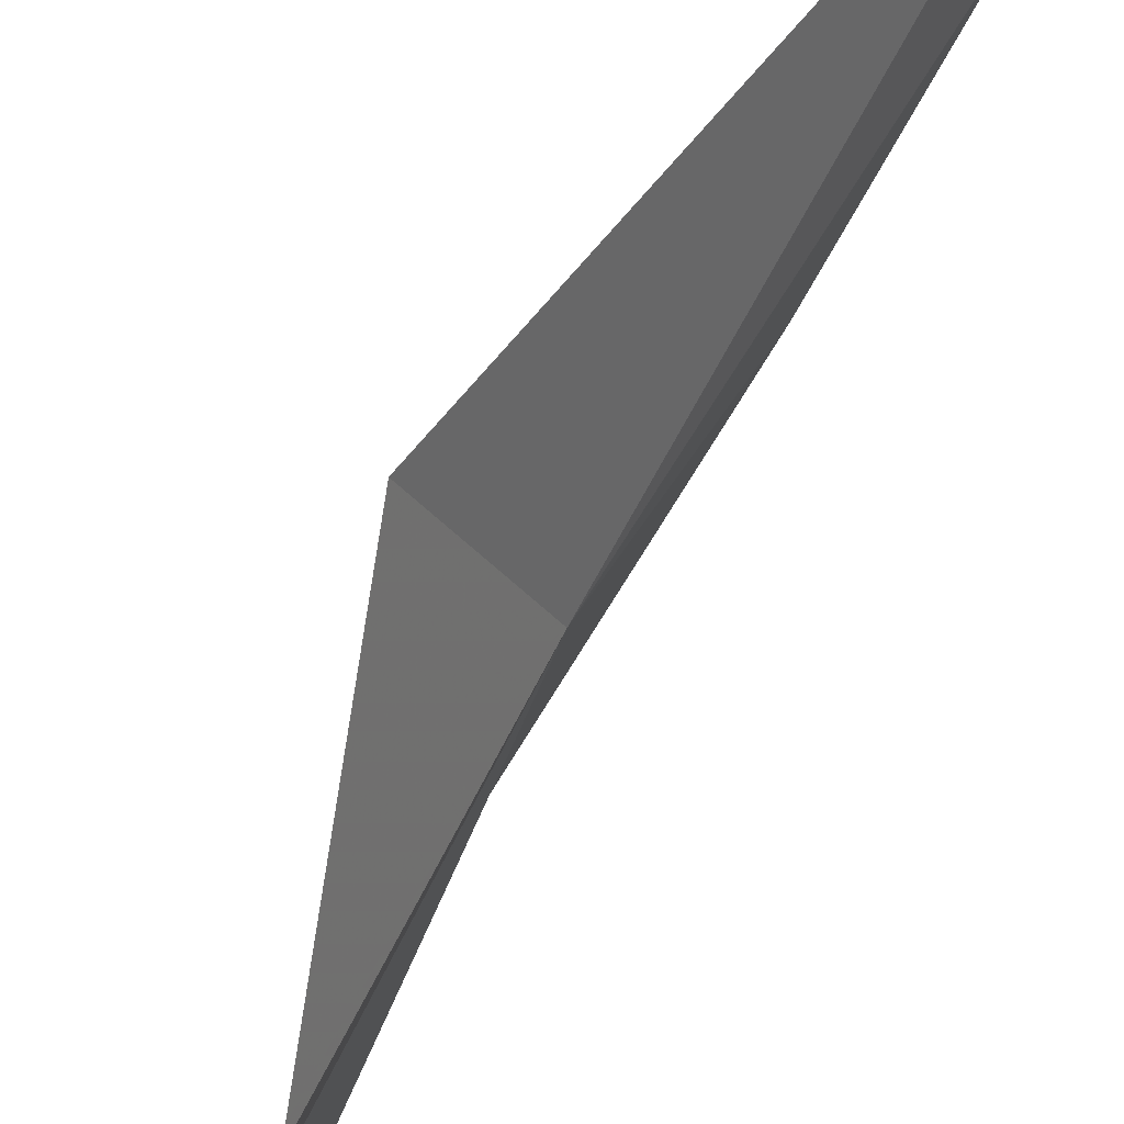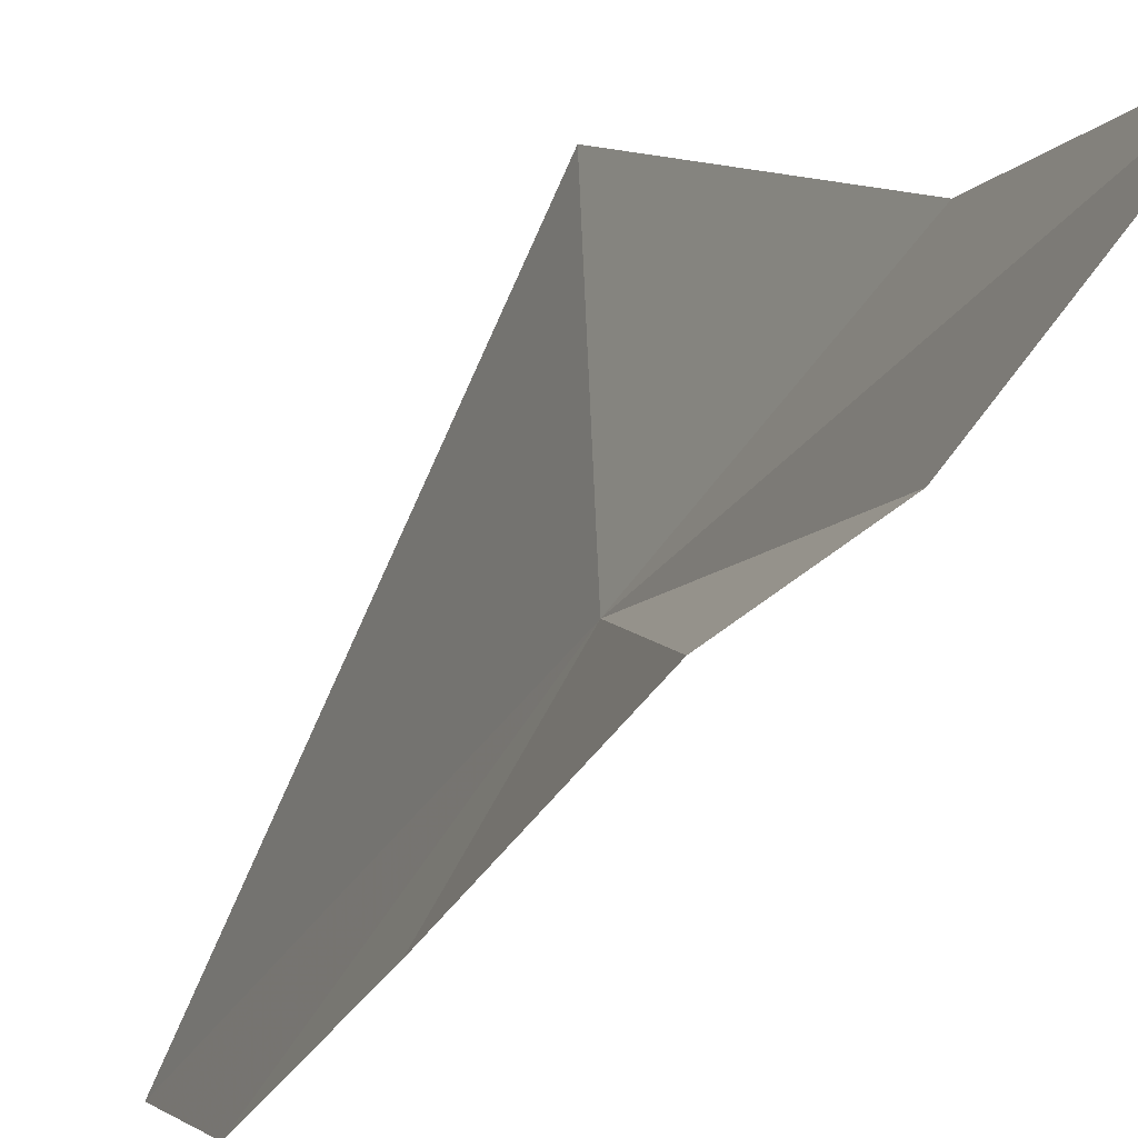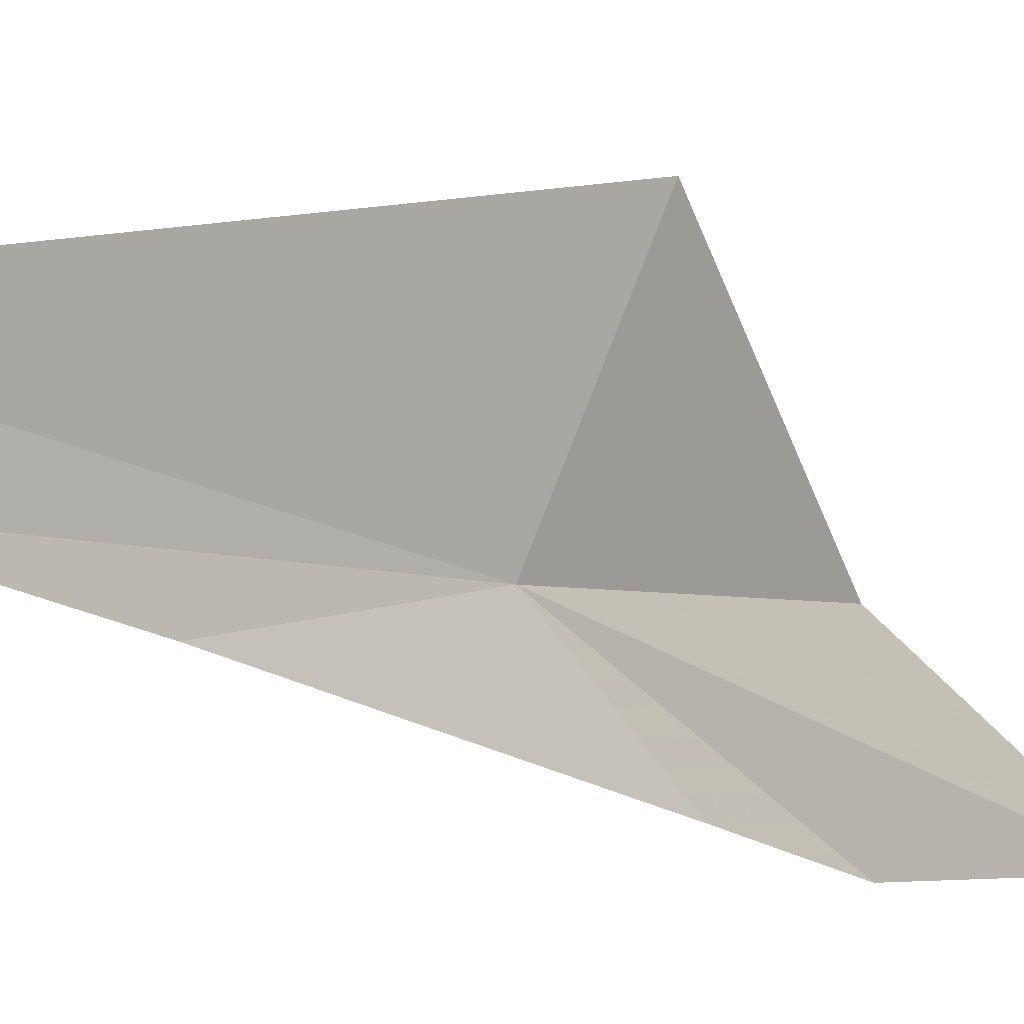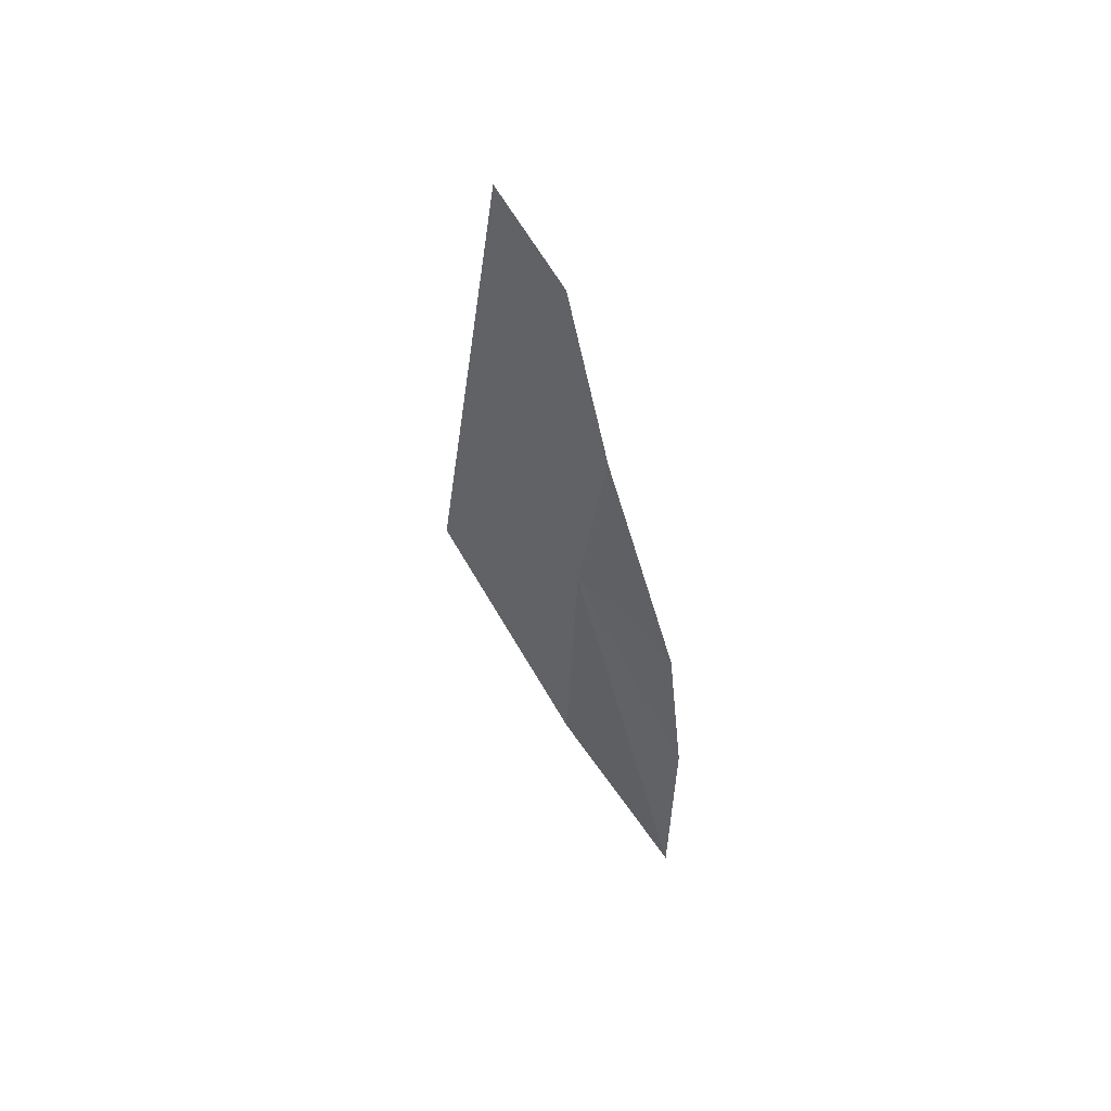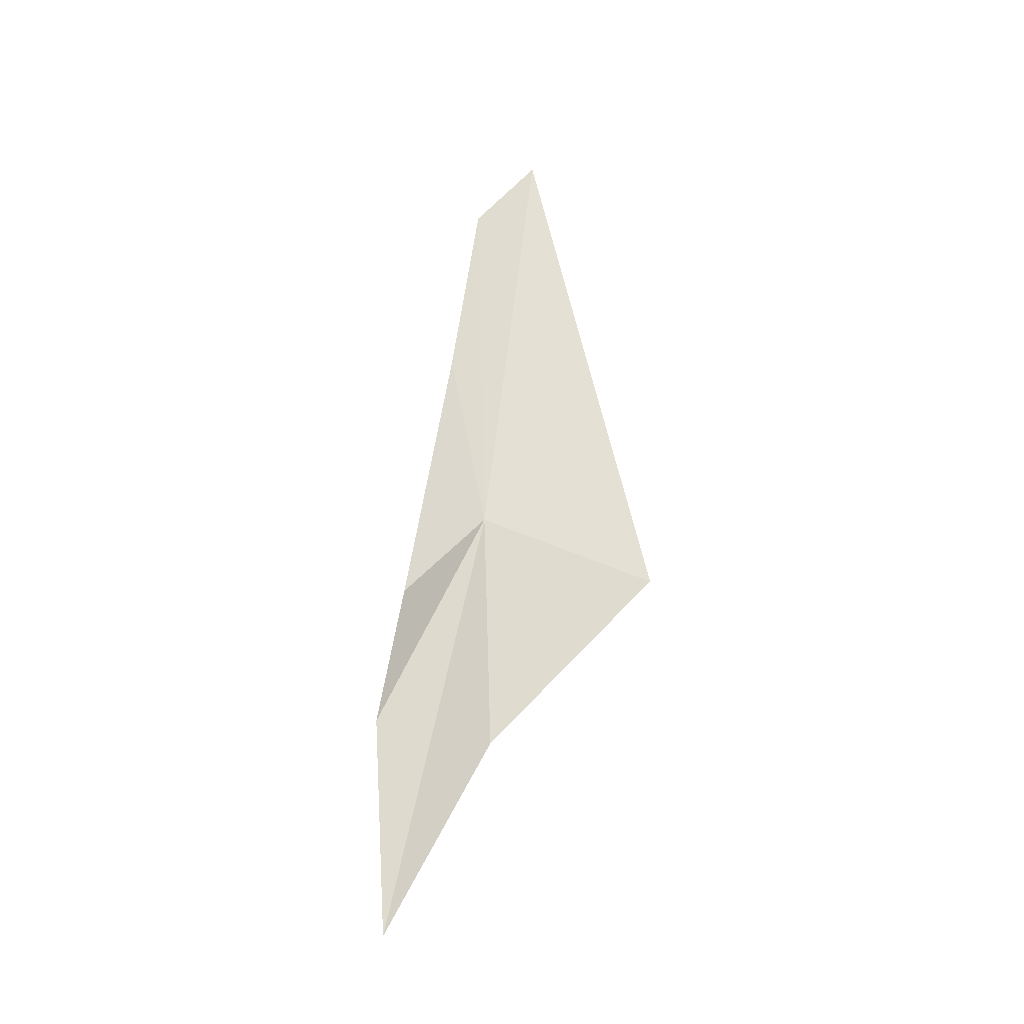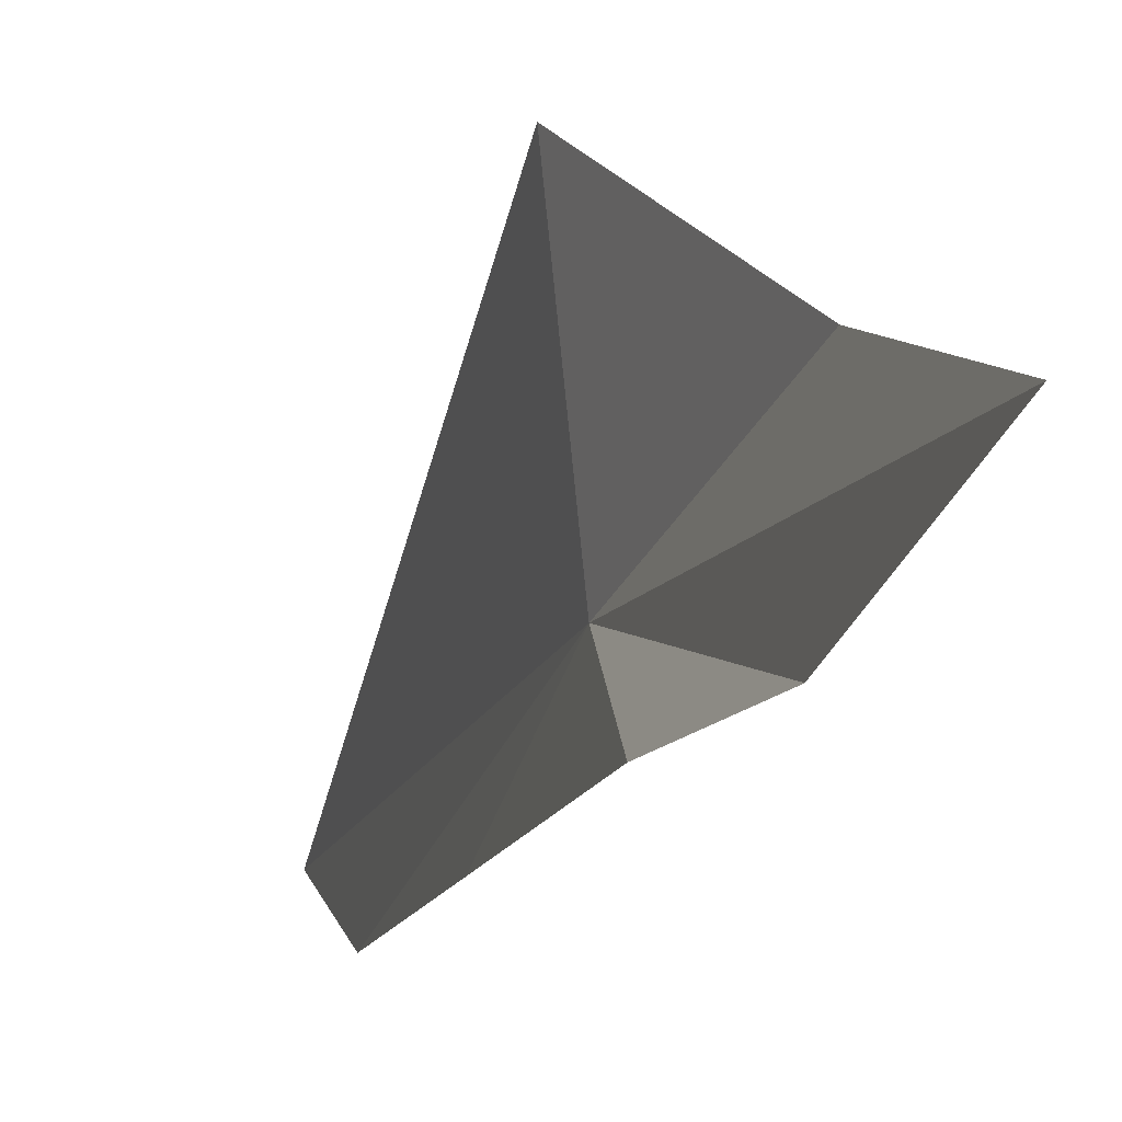
<metadata>
{"format":"obj","ext":"obj","renderer":"f3d","projection":"perspective","resolution":1024,"background":"white","views":[{"elev":61.3,"azim":26.0,"up":"+Z"},{"elev":-40.2,"azim":-28.4,"up":"+Z"},{"elev":-6.7,"azim":-138.2,"up":"+Z"},{"elev":47.5,"azim":118.0,"up":"+Y"},{"elev":-20.7,"azim":-113.9,"up":"+Y"},{"elev":-24.3,"azim":-19.2,"up":"+Z"}]}
</metadata>
<code>
v -8.784 31.87 7.455
v -8.585 34.8 7.463
v -8.601 35.42 7.987
v -8.695 33.27 7.185
v -8.946 31.11 6.712
v -9.098 31.42 8.808
v -8.852 30.08 6.546
v -8.76 30.02 7.528
v -8.919 28.48 6.621
f 1 3 2
f 1 2 4
f 1 4 5
f 1 6 3
f 1 5 7
f 1 8 6
f 1 9 8
f 1 7 9

</code>
